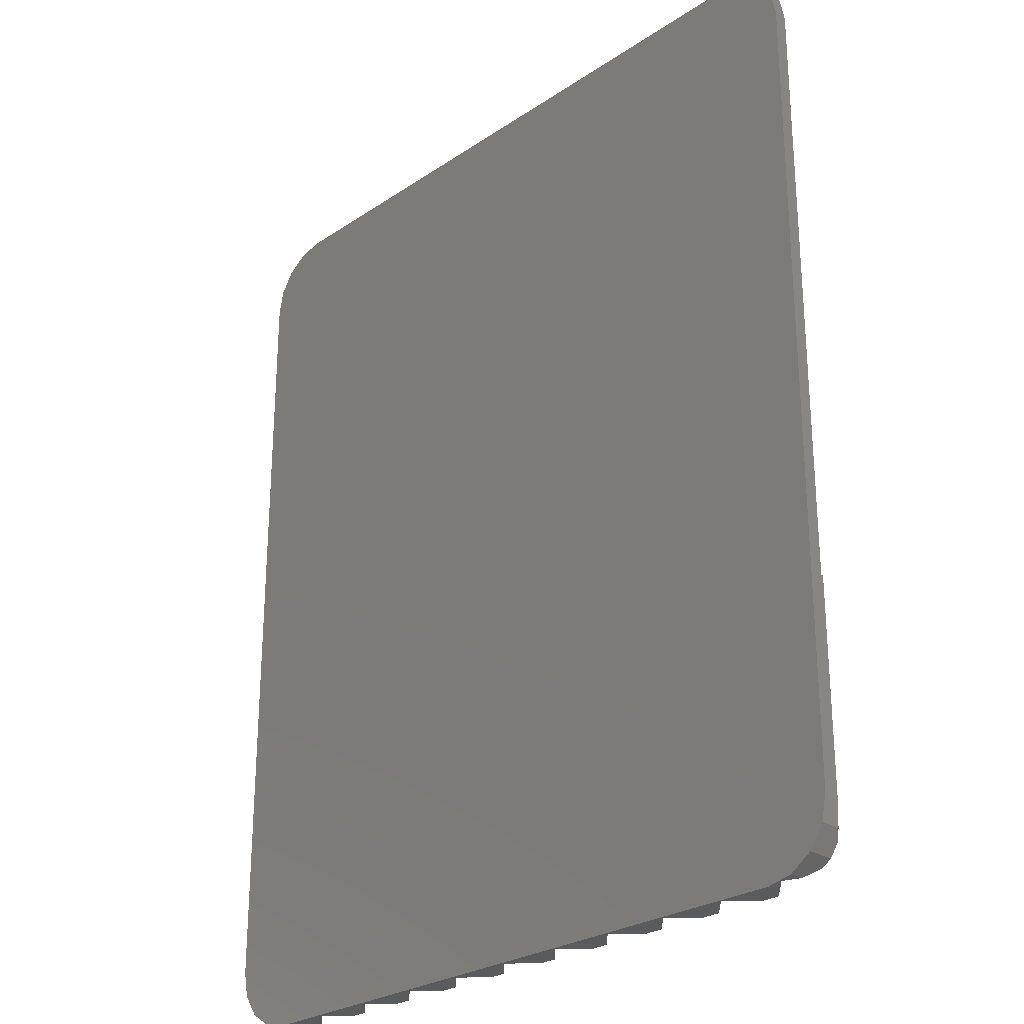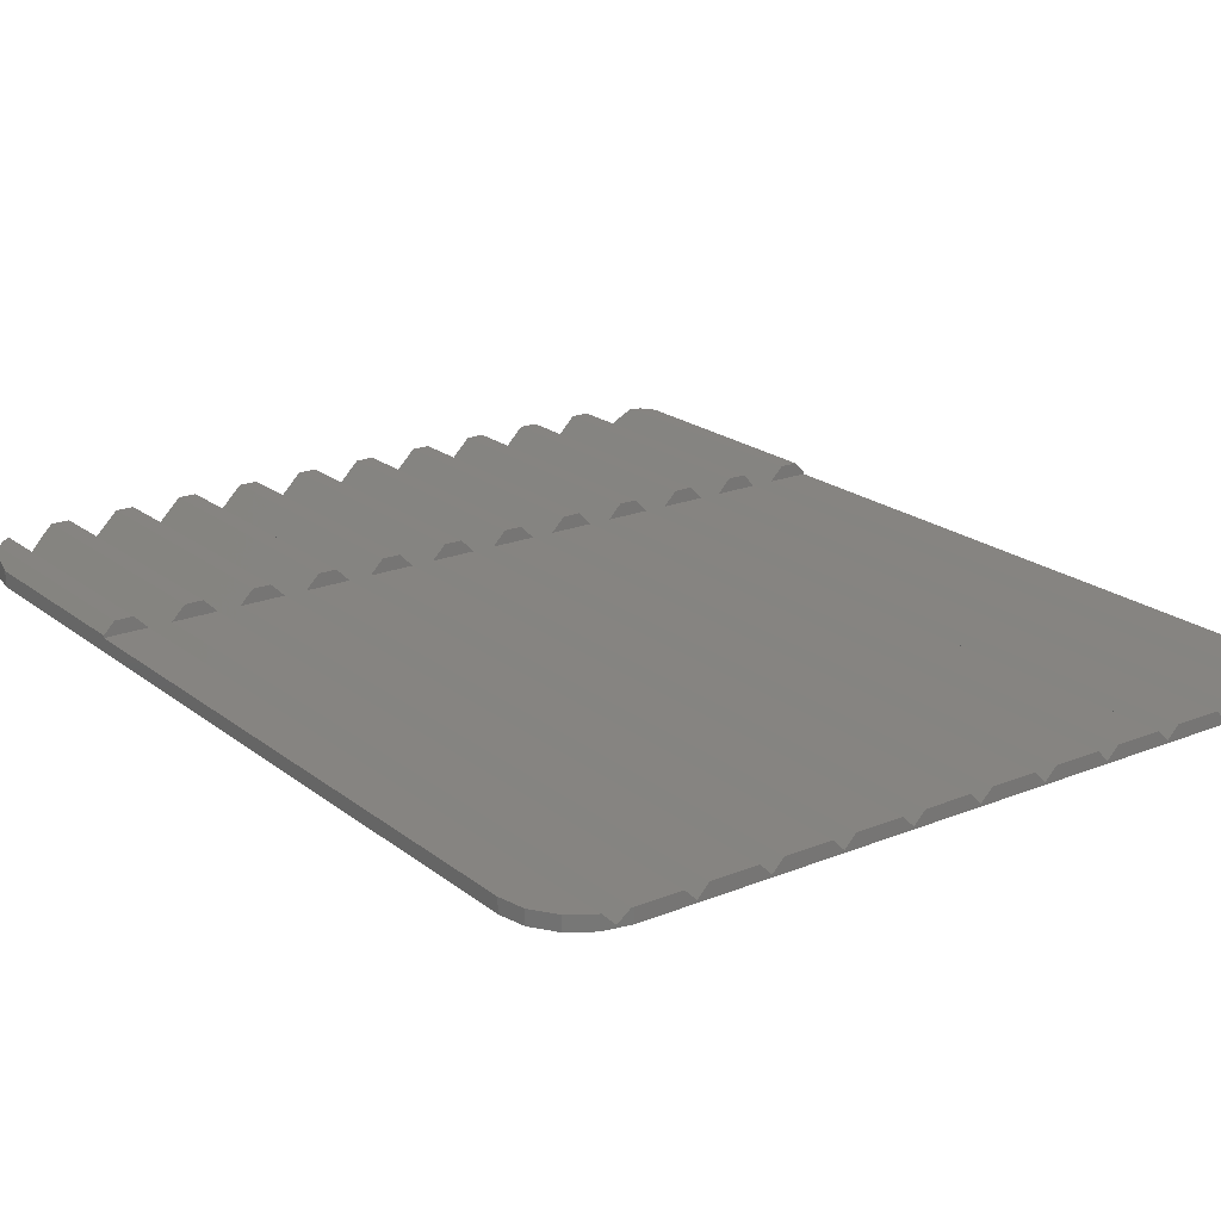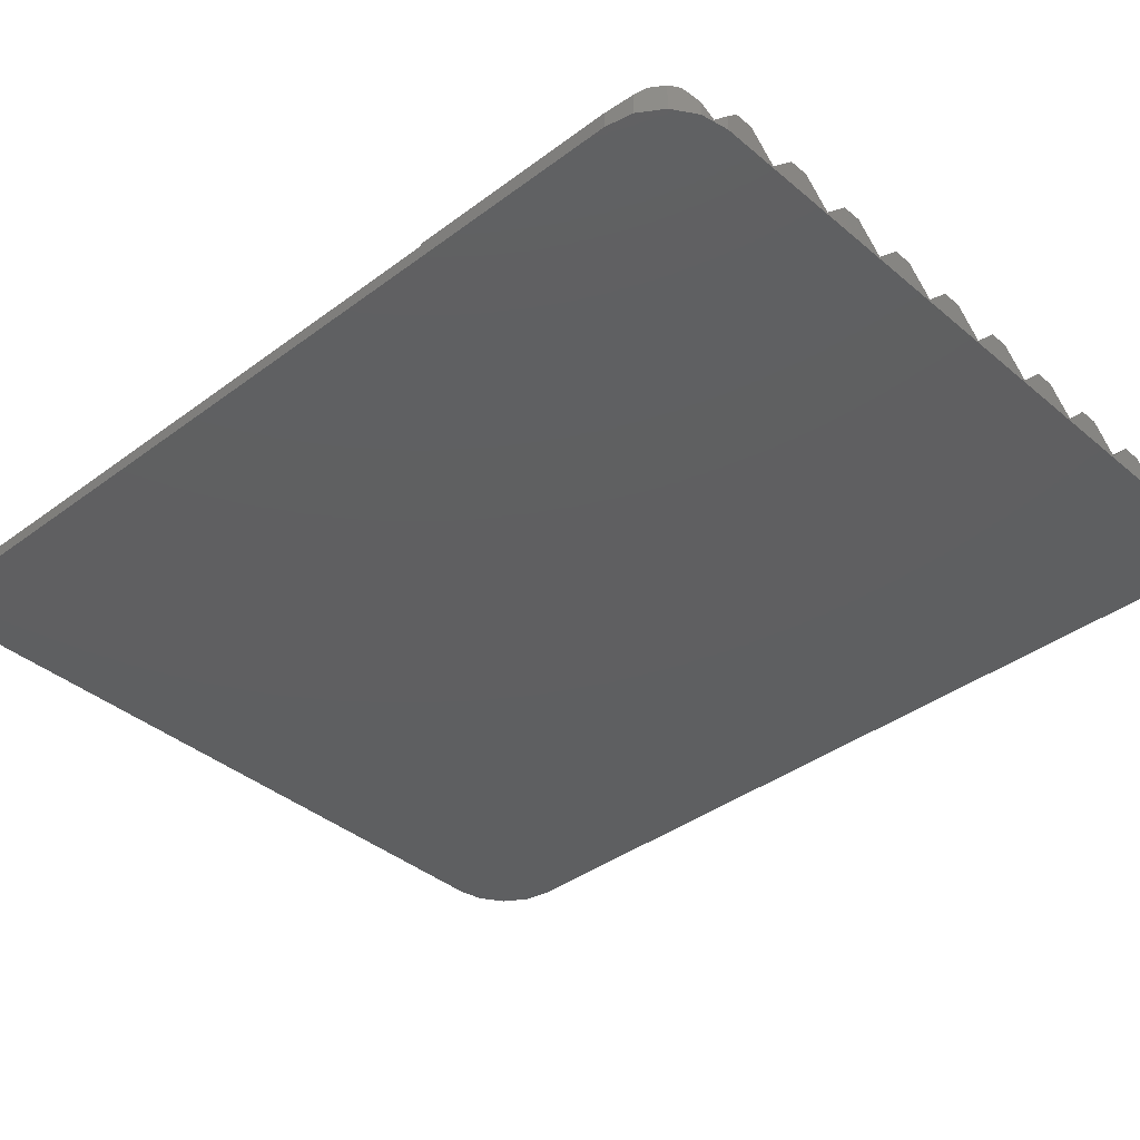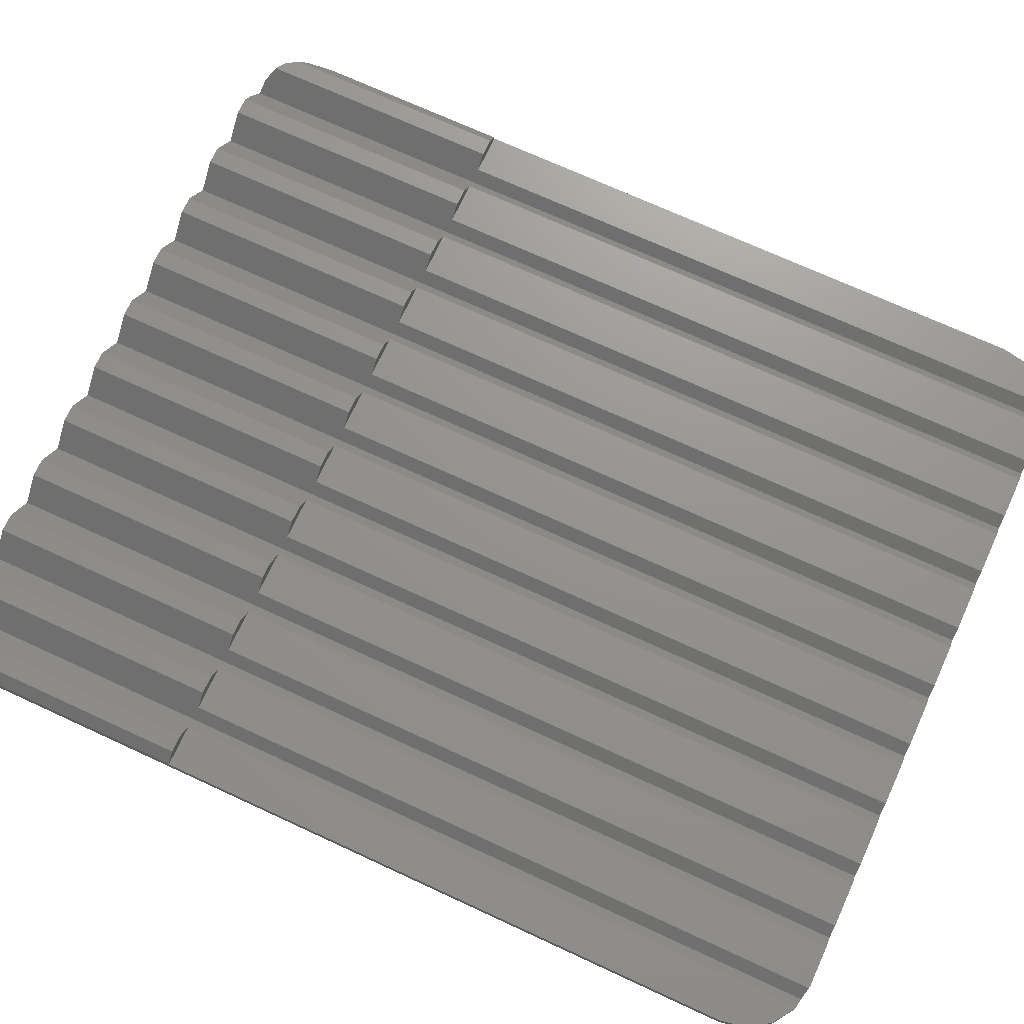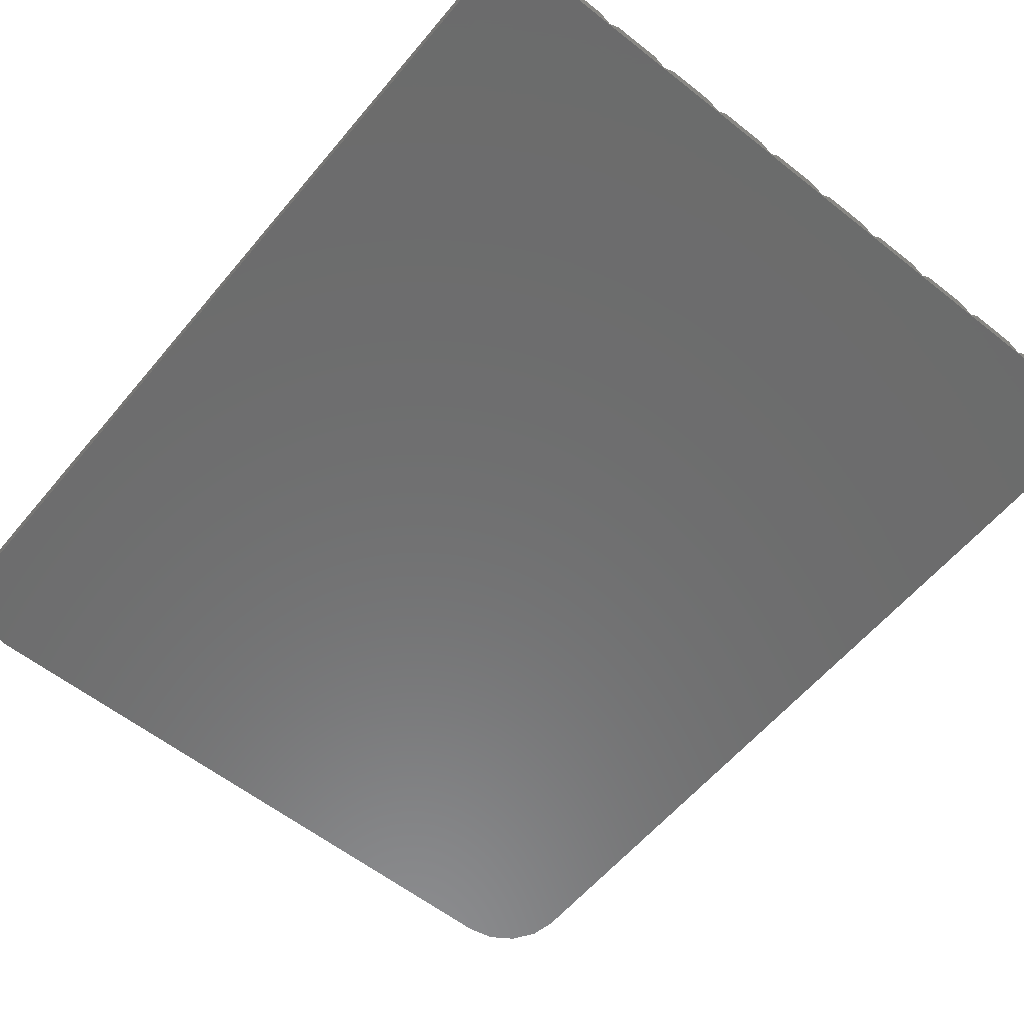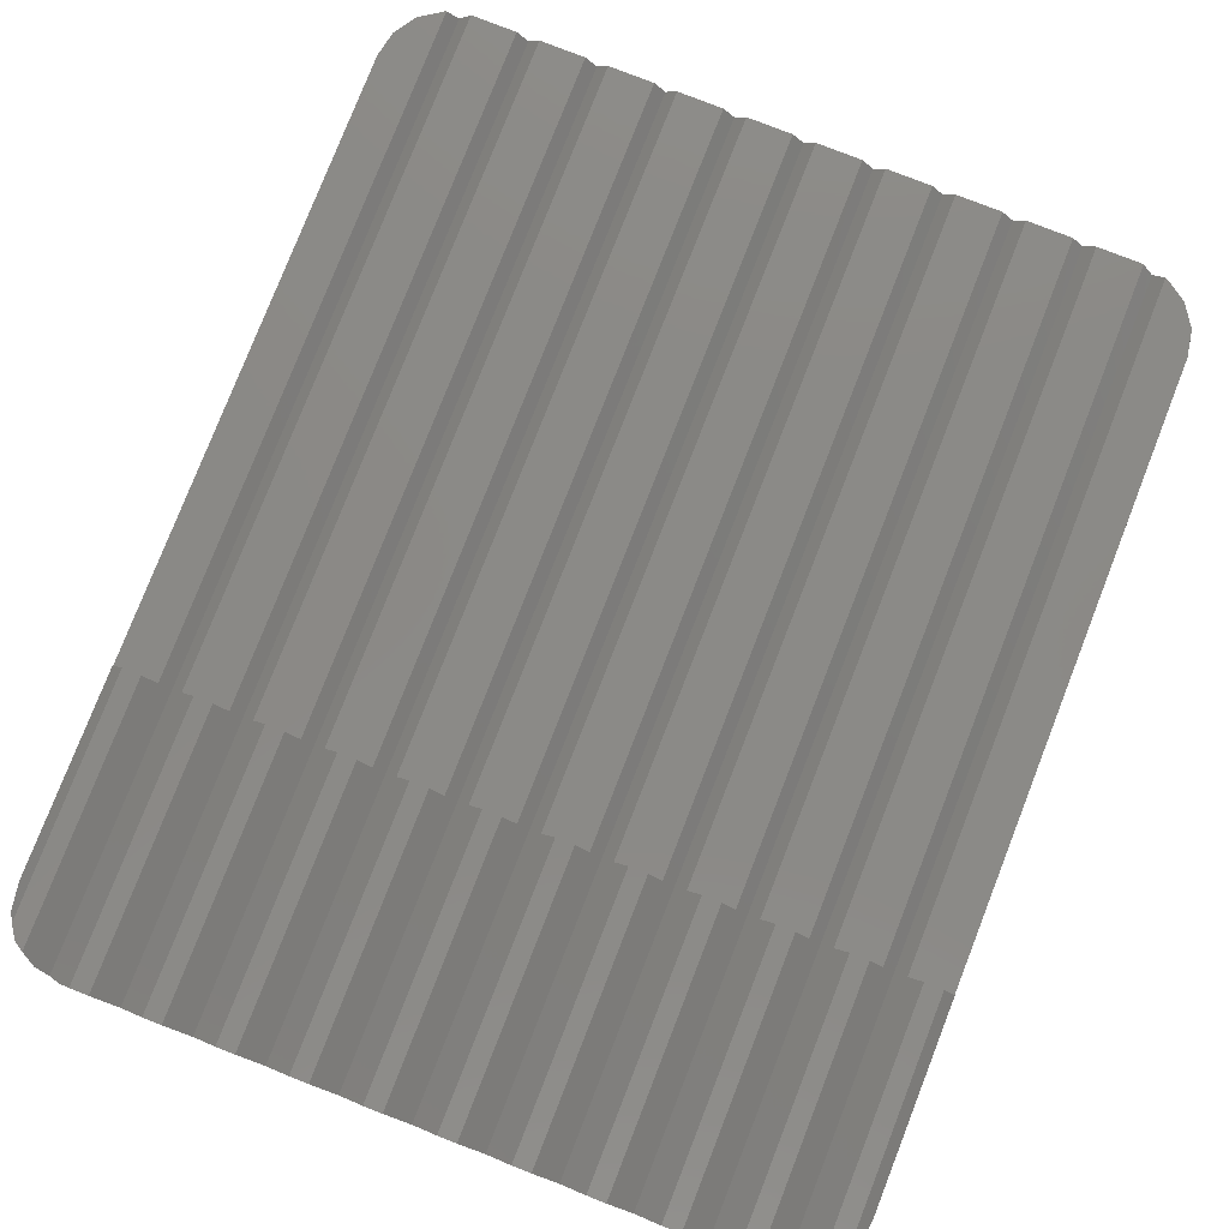
<metadata>
{"format":"stl","ext":"stl","renderer":"f3d","projection":"perspective","resolution":1024,"background":"white","views":[{"elev":-26.5,"azim":-133.7,"up":"+Y"},{"elev":20.7,"azim":143.9,"up":"+Z"},{"elev":-38.5,"azim":-46.7,"up":"+Z"},{"elev":71.2,"azim":114.8,"up":"+Z"},{"elev":-58.3,"azim":140.7,"up":"+Z"},{"elev":79.2,"azim":21.4,"up":"+Z"}]}
</metadata>
<code>
# stl→obj: 158 verts, 312 faces
v 0.8284 -15 0
v 0.8284 35 0
v 0 -35 -0.8284
v 1.828 -35 1
v 1.828 -15 1
v -1.828 -15 1
v -1.828 -35 1
v 0 35 -0.8284
v -0.8284 -15 0
v -0.8284 35 0
v -5.828 -15 0
v -5 -35 -0.8284
v -5.828 35 0
v -6.828 -15 1
v -6.828 -35 1
v -3.172 -35 1
v -3.172 -15 1
v -4.172 -15 0
v -4.172 35 0
v -5 35 -0.8284
v -8.172 -35 1
v -8.172 -15 1
v -9.172 -15 0
v -11.83 -35 1
v -10.83 -15 0
v -11.83 -15 1
v -10 -35 -0.8284
v -10 35 -0.8284
v -10.83 35 0
v -9.172 35 0
v -15 -35 -0.8284
v -13.17 -35 1
v -13.17 -15 1
v -14.17 35 0
v -15 35 -0.8284
v -15.83 -15 0
v -14.17 -15 0
v -16.83 -15 1
v -16.83 -35 1
v -15.83 35 0
v -18.17 -35 1
v -19.17 -15 0
v -20 -35 -0.8284
v -19.17 35 0
v -21.83 -15 1
v -21.83 -35 1
v -20.83 -15 0
v -20 35 -0.8284
v -20.83 35 0
v -18.17 -15 1
v -25.91 -34.62 0.08499
v -25.83 -15 0
v -26.83 -15 1
v -23.17 -15 1
v -24.17 -15 0
v -24 -35 0.1716
v -25 -34.8 -0.8284
v -25 34.8 -0.8284
v -25.83 34.64 0
v -24.17 34.97 0
v -26.83 -34.01 1
v -23.17 -35 1
v -28.17 -15 1
v -29 -15 0.1716
v -29 -30 0.1716
v -28.17 -32.58 1
v -28.62 -31.91 0.5522
v 6.828 -15 1
v 5.828 -15 0
v 5 -35 -0.8284
v 4.172 -15 0
v 3.172 -15 1
v 5 35 -0.8284
v 4.172 35 0
v 5.828 35 0
v 3.172 -35 1
v 6.828 -35 1
v 8.172 -35 1
v 9.172 -15 0
v 8.172 -15 1
v 10 35 -0.8284
v 9.172 35 0
v 10 -35 -0.8284
v 10.83 35 0
v 11.83 -35 1
v 11.83 -15 1
v 10.83 -15 0
v 15 -35 -0.8284
v 15 35 -0.8284
v 14.17 35 0
v 14.17 -15 0
v 13.17 -15 1
v 13.17 -35 1
v 15.83 -15 0
v 15.83 35 0
v 16.83 -35 1
v 16.83 -15 1
v 18.17 -15 1
v 20 -35 -0.8284
v 19.17 -15 0
v 18.17 -35 1
v 21.83 -35 1
v 21.83 -15 1
v 20.83 -15 0
v 20.83 35 0
v 20 35 -0.8284
v 19.17 35 0
v 25.83 -15 0
v 25.83 34.64 0
v 25 -34.8 -0.8284
v 26.83 -34.01 1
v 26.83 -15 1
v 25 34.8 -0.8284
v 24.17 -15 0
v 24.17 34.97 0
v 25.91 -34.62 0.08499
v 23.17 -15 1
v 23.17 -35 1
v 24 -35 0.1716
v 28.62 -31.91 0.5522
v 29 -30 0.1716
v 28.17 -15 1
v 28.17 -32.58 1
v 29 -15 0.1716
v 28.62 31.91 0
v 27.54 33.54 0
v 25.91 34.62 0
v 29 -15 0
v -24 35 0
v -29 30 0
v -25.91 34.62 0
v -27.54 33.54 0
v -28.62 31.91 0
v -29 -15 0
v 24 35 0
v 29 30 0
v 27.54 33.54 -1
v -24 35 -1
v 24 35 -1
v 28.62 31.91 -1
v 25.91 34.62 -1
v 27.54 -33.54 1
v 24 -35 -1
v 29 30 -1
v 29 -30 -1
v 27.54 -33.54 -1
v -27.54 -33.54 1
v -29 -30 -1
v -29 30 -1
v -25.91 34.62 -1
v -28.62 31.91 -1
v -27.54 33.54 -1
v -27.54 -33.54 -1
v -25.91 -34.62 -1
v -28.62 -31.91 -1
v -24 -35 -1
v 25.91 -34.62 -1
v 28.62 -31.91 -1
f 1 2 3
f 4 5 1
f 6 7 3
f 3 2 8
f 3 9 6
f 9 3 8
f 9 8 10
f 4 1 3
f 11 12 13
f 12 14 15
f 12 16 17
f 12 11 14
f 17 18 12
f 18 19 12
f 19 20 12
f 12 20 13
f 21 22 23
f 24 25 26
f 25 24 27
f 21 23 27
f 25 28 29
f 23 30 27
f 27 30 28
f 25 27 28
f 31 32 33
f 34 35 31
f 36 31 35
f 33 37 31
f 37 34 31
f 31 38 39
f 31 36 38
f 36 35 40
f 41 42 43
f 42 44 43
f 45 46 43
f 47 45 43
f 47 48 49
f 43 44 48
f 47 43 48
f 41 50 42
f 51 52 53
f 54 55 56
f 51 57 58
f 55 58 57
f 52 58 59
f 55 60 58
f 55 57 56
f 51 53 61
f 52 51 58
f 56 62 54
f 63 64 65
f 66 63 65
f 66 65 67
f 68 69 70
f 70 71 72
f 71 73 74
f 73 70 75
f 72 76 70
f 71 70 73
f 69 75 70
f 70 77 68
f 78 79 80
f 79 81 82
f 81 83 84
f 83 81 79
f 85 86 87
f 87 84 83
f 85 87 83
f 78 83 79
f 88 89 90
f 88 91 92
f 92 93 88
f 94 95 89
f 94 89 88
f 96 94 88
f 96 97 94
f 91 88 90
f 98 99 100
f 98 101 99
f 102 103 104
f 102 104 99
f 104 105 99
f 100 106 107
f 100 99 106
f 99 105 106
f 108 109 110
f 111 112 108
f 110 113 114
f 114 113 115
f 109 113 110
f 108 110 116
f 117 118 119
f 117 119 110
f 108 116 111
f 117 110 114
f 120 121 122
f 122 123 120
f 121 124 122
f 125 126 127
f 112 128 108
f 94 97 100
f 104 103 114
f 1 5 71
f 80 79 69
f 87 86 91
f 47 49 129
f 19 18 10
f 23 13 30
f 34 37 29
f 9 10 18
f 13 23 11
f 25 29 37
f 42 40 44
f 130 131 132
f 130 132 133
f 131 134 52
f 47 129 60
f 92 91 86
f 69 68 80
f 52 59 131
f 72 71 5
f 40 42 36
f 130 134 131
f 55 47 60
f 1 74 2
f 37 33 25
f 38 36 50
f 45 47 54
f 63 53 52
f 42 50 36
f 55 54 47
f 63 52 64
f 52 134 64
f 74 1 71
f 79 82 69
f 90 87 91
f 98 100 97
f 75 69 82
f 87 90 84
f 100 107 94
f 104 114 135
f 125 108 128
f 108 125 109
f 136 125 128
f 95 94 107
f 104 135 105
f 114 115 135
f 125 127 109
f 128 112 124
f 117 114 103
f 14 11 23
f 122 124 112
f 18 17 9
f 6 9 17
f 26 25 33
f 23 22 14
f 137 138 139
f 8 2 73
f 139 8 73
f 139 73 81
f 137 126 125
f 140 125 136
f 126 141 127
f 109 127 141
f 135 115 113
f 105 135 139
f 106 95 107
f 113 109 141
f 120 123 142
f 73 75 81
f 142 123 111
f 101 96 88
f 139 20 8
f 123 122 111
f 139 28 20
f 85 92 86
f 103 102 117
f 112 111 122
f 68 77 80
f 83 70 143
f 81 84 89
f 89 84 90
f 144 145 137
f 128 144 136
f 89 139 81
f 117 102 118
f 142 111 116
f 106 139 89
f 98 97 96
f 106 89 95
f 96 101 98
f 82 81 75
f 74 73 2
f 125 140 137
f 106 105 139
f 128 124 121
f 141 139 113
f 137 139 141
f 146 120 142
f 146 142 116
f 144 137 140
f 143 119 118
f 113 139 135
f 141 126 137
f 118 102 99
f 136 144 140
f 21 15 14
f 56 46 62
f 147 66 67
f 147 63 66
f 147 61 53
f 46 45 62
f 53 63 147
f 45 54 62
f 41 39 38
f 50 41 38
f 31 24 32
f 15 21 27
f 16 12 7
f 32 24 26
f 51 61 147
f 33 32 26
f 22 21 14
f 16 7 6
f 6 17 16
f 148 130 149
f 58 138 150
f 149 133 151
f 132 152 151
f 152 131 150
f 58 150 131
f 58 60 138
f 138 49 48
f 27 31 143
f 51 153 154
f 65 148 155
f 57 51 154
f 57 156 56
f 43 56 156
f 153 67 155
f 155 67 65
f 65 134 148
f 31 39 43
f 134 130 148
f 43 156 143
f 31 43 143
f 48 40 35
f 27 24 31
f 12 15 27
f 12 3 7
f 148 137 155
f 155 137 153
f 154 153 137
f 156 154 137
f 153 51 147
f 153 147 67
f 43 46 56
f 65 64 134
f 41 43 39
f 120 145 121
f 83 78 70
f 88 93 83
f 143 156 137
f 83 143 88
f 88 143 99
f 143 157 110
f 119 143 110
f 146 116 157
f 157 116 110
f 99 101 88
f 143 118 99
f 120 146 158
f 145 120 158
f 76 3 70
f 128 121 145
f 157 143 137
f 146 157 137
f 158 146 137
f 145 158 137
f 128 145 144
f 76 4 3
f 78 77 70
f 93 85 83
f 76 72 4
f 72 5 4
f 77 78 80
f 35 34 28
f 133 149 130
f 151 133 132
f 131 152 132
f 131 59 58
f 60 129 138
f 138 129 49
f 48 44 40
f 137 148 149
f 137 149 151
f 137 151 152
f 137 152 150
f 137 150 138
f 85 93 92
f 139 138 48
f 139 48 35
f 139 35 28
f 28 13 20
f 20 19 8
f 34 29 28
f 28 30 13
f 19 10 8
f 12 27 143
f 3 12 143
f 70 3 143
f 57 154 156

</code>
